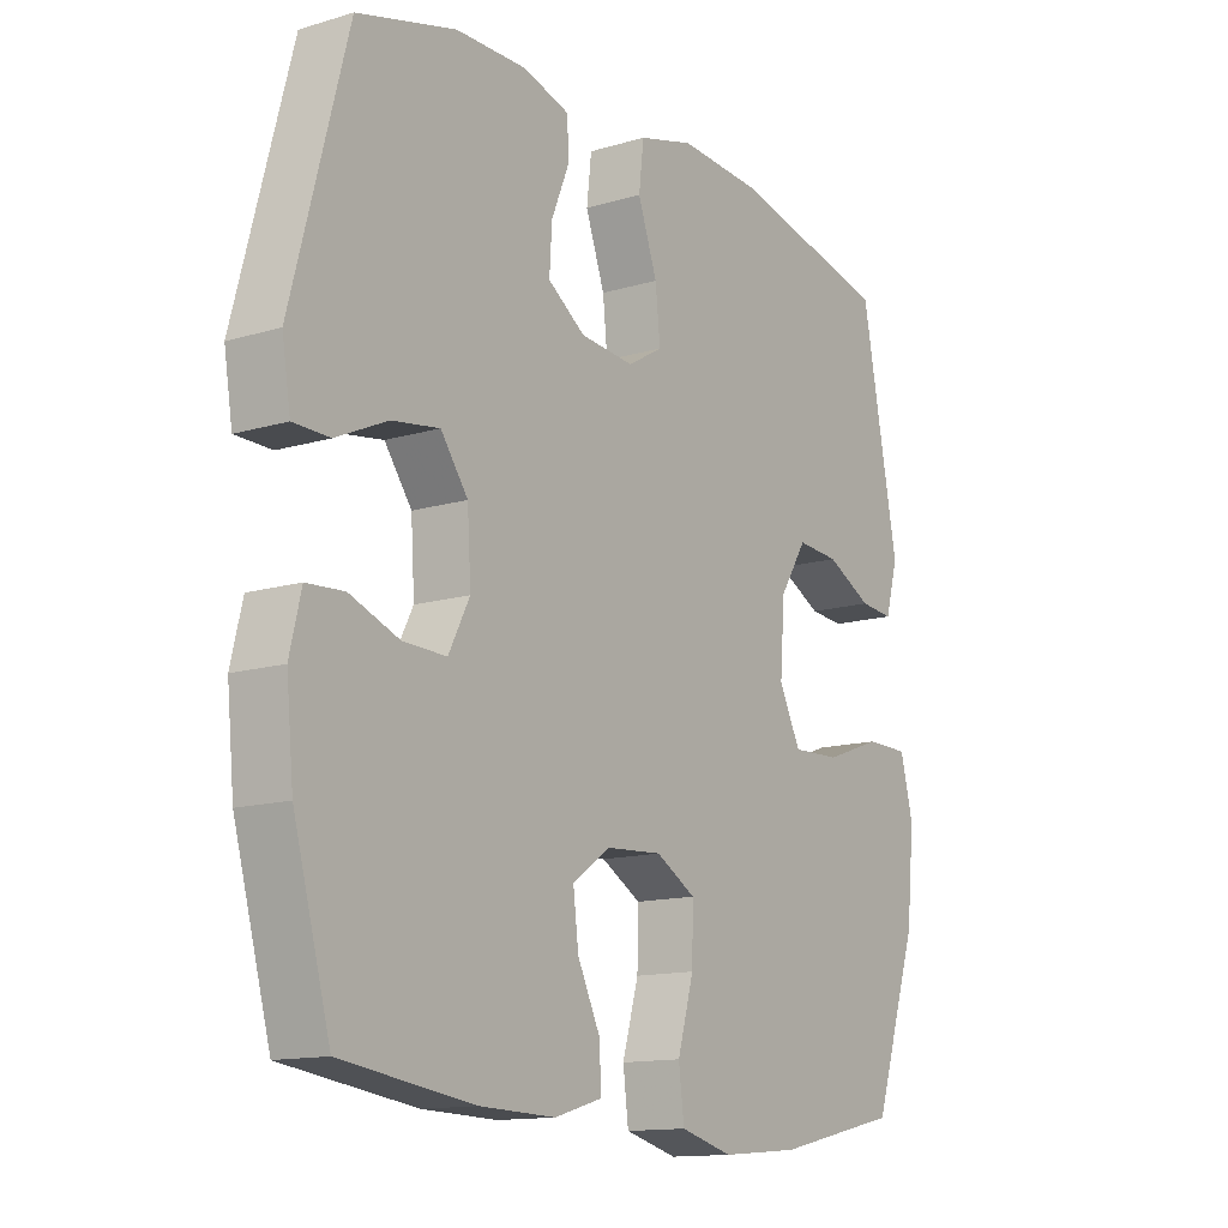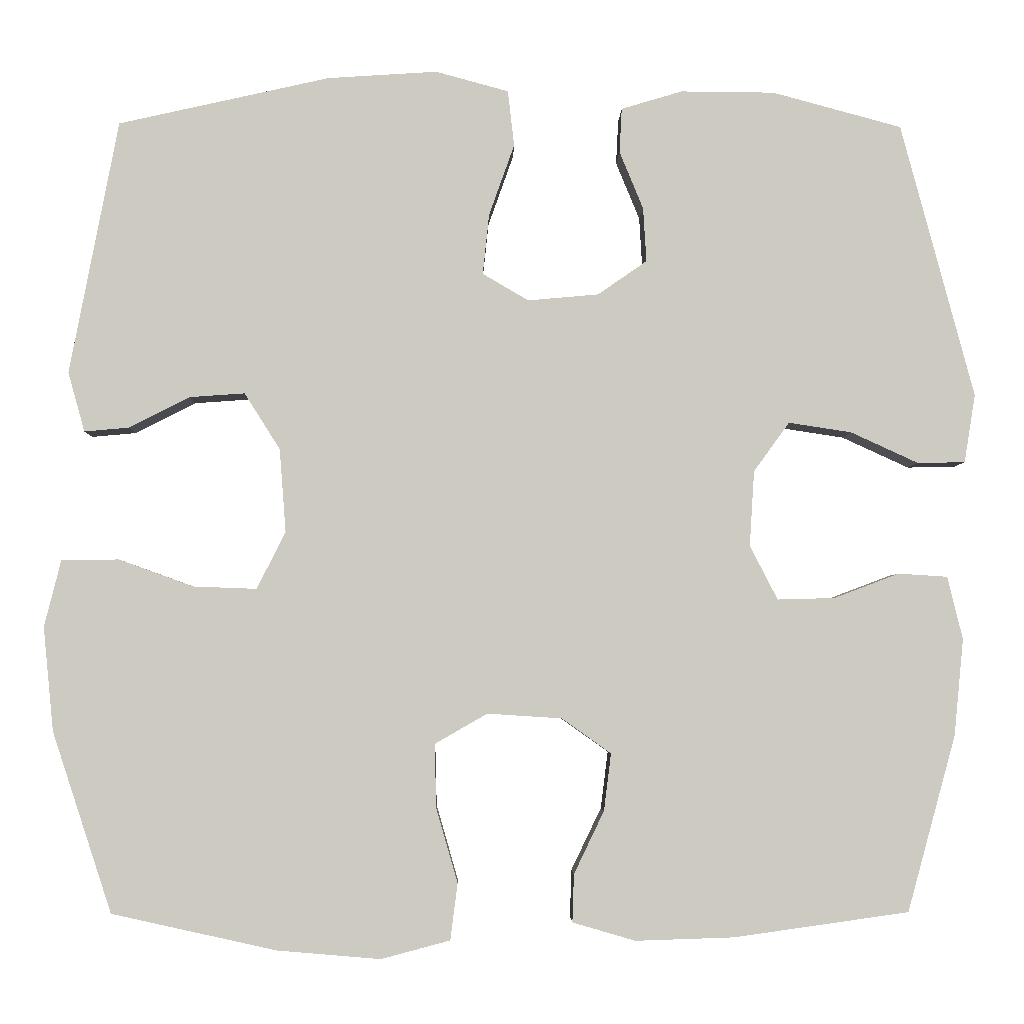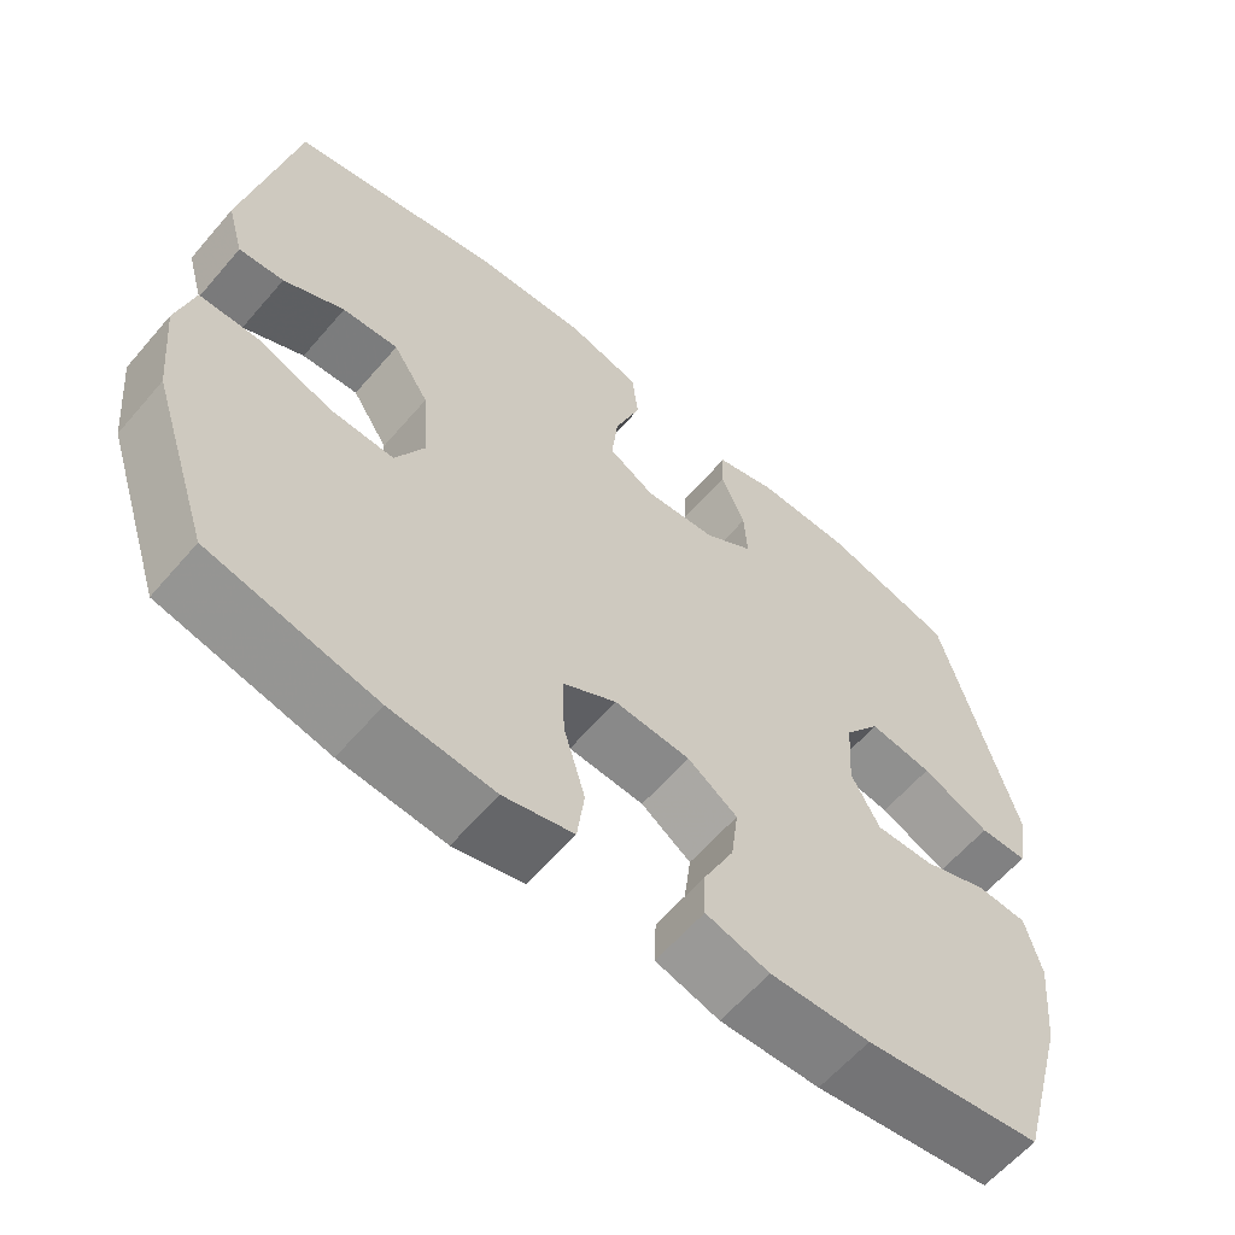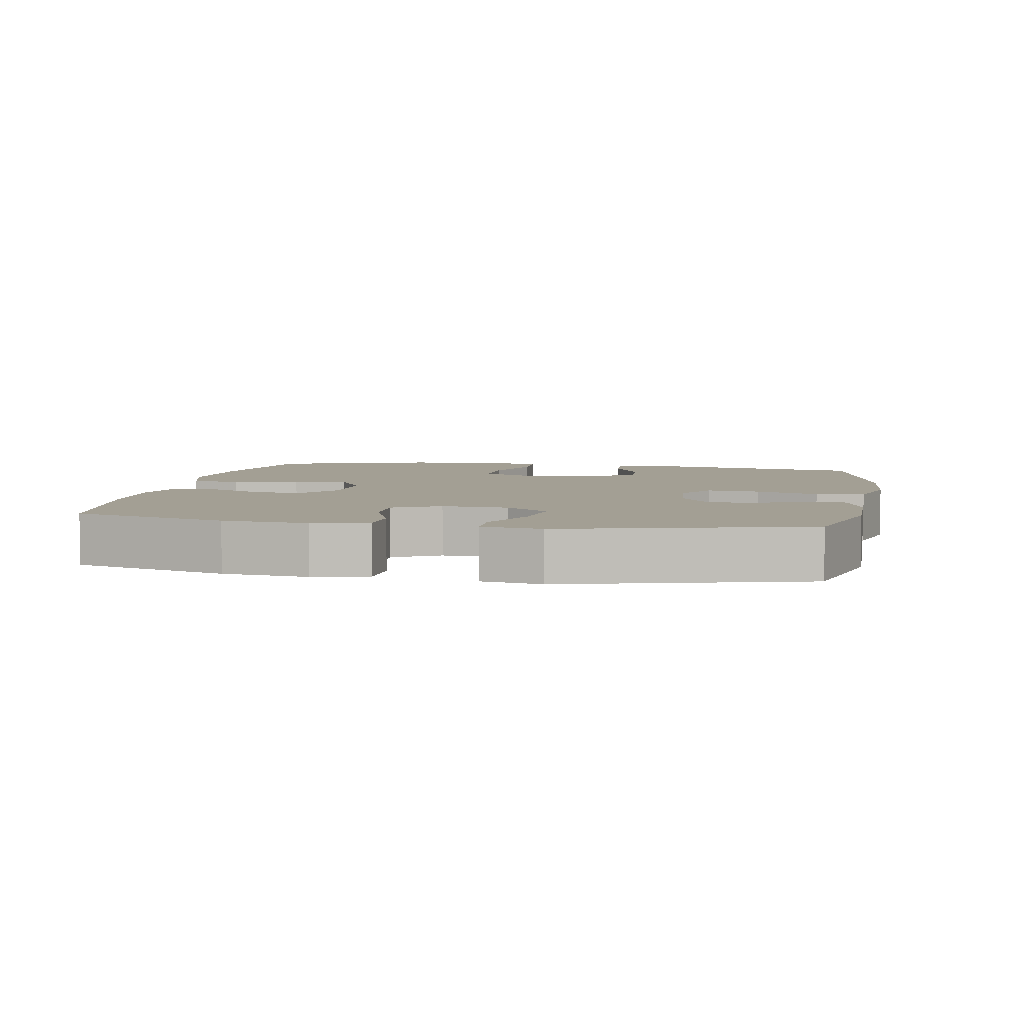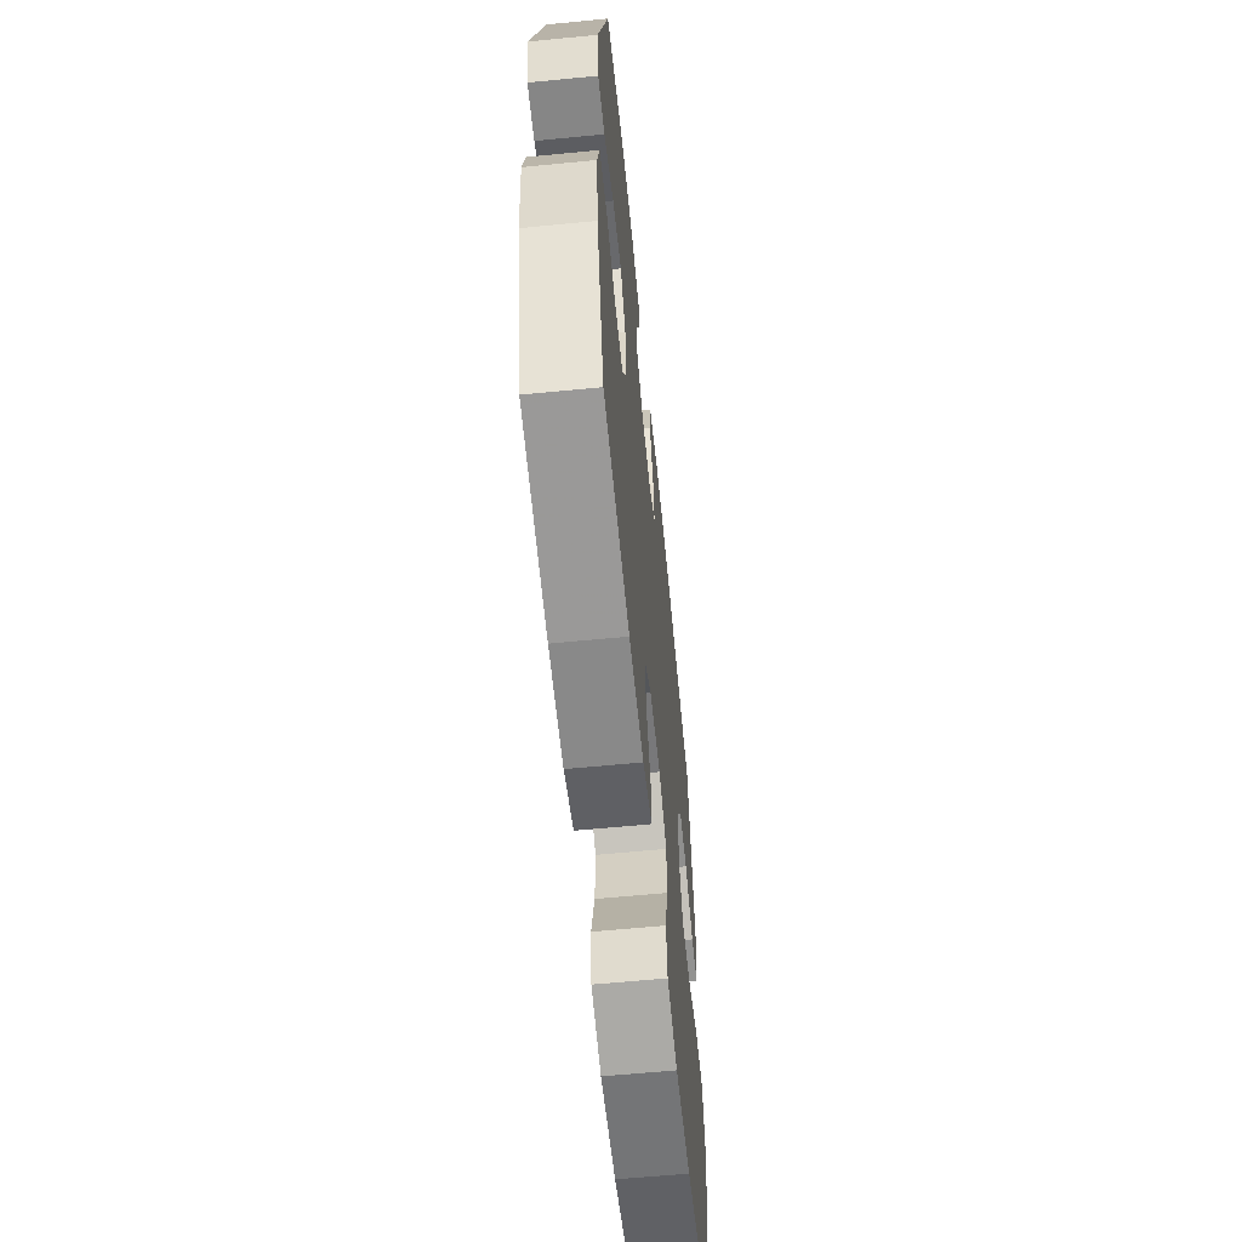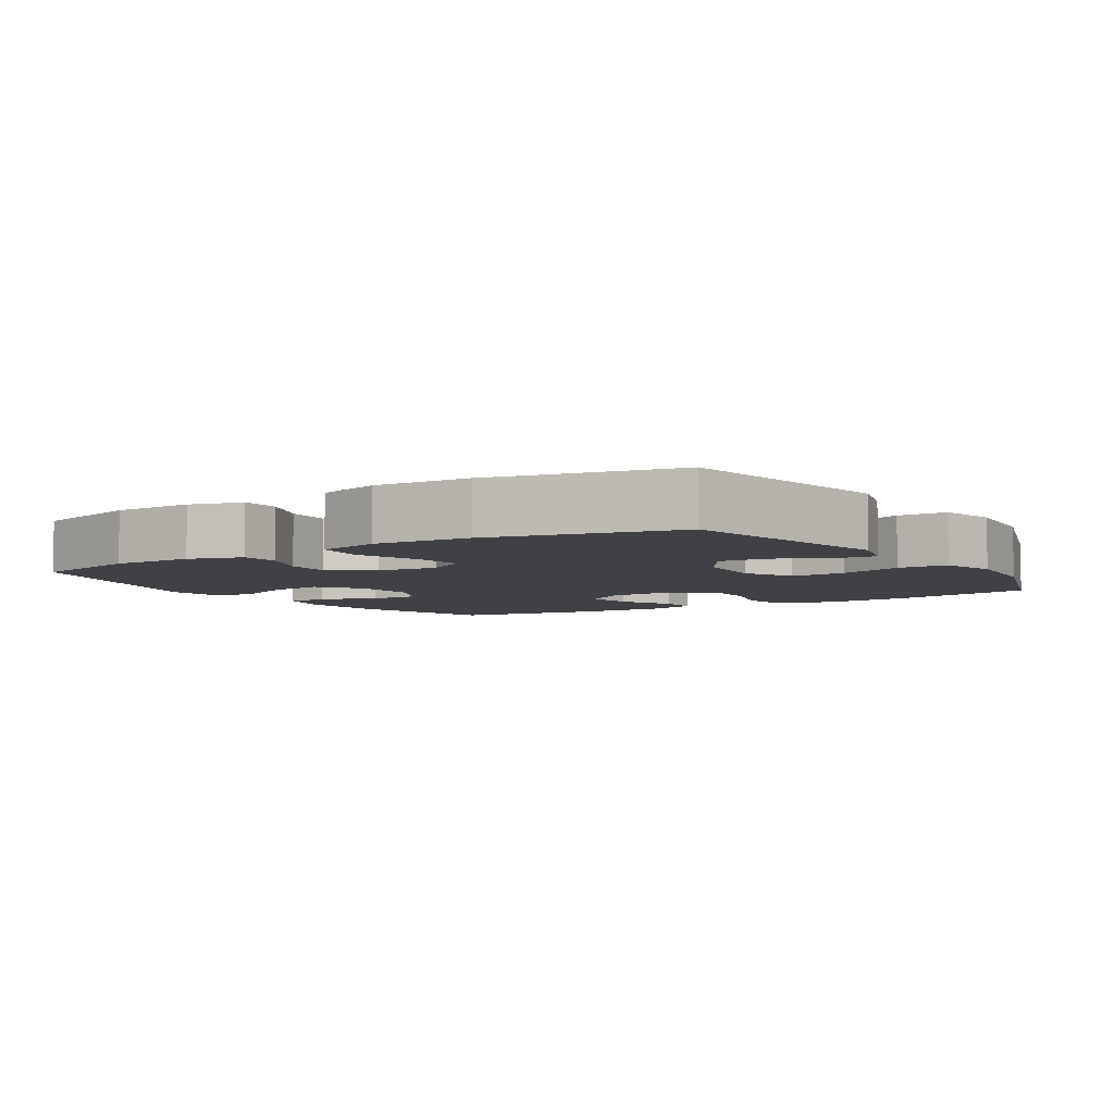
<metadata>
{"format":"obj","ext":"obj","renderer":"f3d","projection":"perspective","resolution":1024,"background":"white","views":[{"elev":-13.4,"azim":-55.8,"up":"+Z"},{"elev":-3.8,"azim":178.8,"up":"+Z"},{"elev":-61.1,"azim":139.5,"up":"+Z"},{"elev":5.3,"azim":-79.7,"up":"+Y"},{"elev":-61.2,"azim":-84.3,"up":"+Z"},{"elev":-5.5,"azim":32.5,"up":"+Y"}]}
</metadata>
<code>
v -0.5 0.07 -0.5
v -0.561 0.07 -0.279
v -0.573 0.07 -0.157
v -0.554 0.07 -0.078
v -0.492 0.07 -0.074
v -0.41 0.07 -0.105
v -0.338 0.07 -0.107
v -0.303 0.07 -0.039
v -0.309 0.07 0.056
v -0.354 0.07 0.118
v -0.433 0.07 0.106
v -0.518 0.07 0.067
v -0.578 0.07 0.068
v -0.592 0.07 0.154
v -0.5 0.07 0.5
v -0.337 0.07 0.544
v -0.219 0.07 0.545
v -0.142 0.07 0.522
v -0.139 0.07 0.466
v -0.169 0.07 0.393
v -0.173 0.07 0.325
v -0.111 0.07 0.282
v -0.022 0.07 0.274
v 0.036 0.07 0.308
v 0.028 0.07 0.384
v -0.004 0.07 0.474
v 0.004 0.07 0.544
v 0.096 0.07 0.569
v 0.234 0.07 0.56
v 0.5 0.07 0.5
v 0.561 0.07 0.18
v 0.54 0.07 0.105
v 0.484 0.07 0.11
v 0.408 0.07 0.149
v 0.338 0.07 0.154
v 0.293 0.07 0.083
v 0.285 0.07 -0.022
v 0.321 0.07 -0.094
v 0.401 0.07 -0.091
v 0.495 0.07 -0.057
v 0.567 0.07 -0.058
v 0.588 0.07 -0.142
v 0.575 0.07 -0.273
v 0.5 0.07 -0.5
v 0.293 0.07 -0.546
v 0.163 0.07 -0.557
v 0.076 0.07 -0.534
v 0.067 0.07 -0.463
v 0.094 0.07 -0.369
v 0.096 0.07 -0.289
v 0.03 0.07 -0.251
v -0.064 0.07 -0.257
v -0.126 0.07 -0.301
v -0.117 0.07 -0.373
v -0.079 0.07 -0.452
v -0.077 0.07 -0.512
v -0.156 0.07 -0.535
v -0.28 0.07 -0.531
v -0.5 0 -0.5
v -0.561 0 -0.279
v -0.573 0 -0.157
v -0.554 0 -0.078
v -0.492 0 -0.074
v -0.41 0 -0.105
v -0.338 0 -0.107
v -0.303 0 -0.039
v -0.309 0 0.056
v -0.354 0 0.118
v -0.433 0 0.106
v -0.518 0 0.067
v -0.578 0 0.068
v -0.592 0 0.154
v -0.5 0 0.5
v -0.337 0 0.544
v -0.219 0 0.545
v -0.142 0 0.522
v -0.139 0 0.466
v -0.169 0 0.393
v -0.173 0 0.325
v -0.111 0 0.282
v -0.022 0 0.274
v 0.036 0 0.308
v 0.028 0 0.384
v -0.004 0 0.474
v 0.004 0 0.544
v 0.096 0 0.569
v 0.234 0 0.56
v 0.5 0 0.5
v 0.561 0 0.18
v 0.54 0 0.105
v 0.484 0 0.11
v 0.408 0 0.149
v 0.338 0 0.154
v 0.293 0 0.083
v 0.285 0 -0.022
v 0.321 0 -0.094
v 0.401 0 -0.091
v 0.495 0 -0.057
v 0.567 0 -0.058
v 0.588 0 -0.142
v 0.575 0 -0.273
v 0.5 0 -0.5
v 0.293 0 -0.546
v 0.163 0 -0.557
v 0.076 0 -0.534
v 0.067 0 -0.463
v 0.094 0 -0.369
v 0.096 0 -0.289
v 0.03 0 -0.251
v -0.064 0 -0.257
v -0.126 0 -0.301
v -0.117 0 -0.373
v -0.079 0 -0.452
v -0.077 0 -0.512
v -0.156 0 -0.535
v -0.28 0 -0.531
f 54 55 56 57
f 53 54 57 58
f 46 47 48 49
f 46 49 50
f 45 46 50
f 44 45 50
f 43 44 50 51
f 39 40 41 42
f 38 39 42 43
f 31 32 33 34
f 31 34 35
f 30 31 35
f 29 30 35 36
f 25 26 27 28
f 24 25 28 29
f 17 18 19 20
f 17 20 21
f 16 17 21
f 15 16 21
f 14 15 21 22
f 11 12 13 14
f 10 11 14 22
f 3 4 5 6
f 3 6 7
f 2 3 7
f 53 58 1 2
f 52 53 2 7
f 51 52 7 8
f 38 43 51 8
f 37 38 8 9
f 24 29 36 37
f 23 24 37 9
f 9 10 22 23
f 115 114 113 112
f 116 115 112 111
f 107 106 105 104
f 108 107 104
f 108 104 103
f 108 103 102
f 109 108 102 101
f 100 99 98 97
f 101 100 97 96
f 92 91 90 89
f 93 92 89
f 93 89 88
f 94 93 88 87
f 86 85 84 83
f 87 86 83 82
f 78 77 76 75
f 79 78 75
f 79 75 74
f 79 74 73
f 80 79 73 72
f 72 71 70 69
f 80 72 69 68
f 64 63 62 61
f 65 64 61
f 65 61 60
f 60 59 116 111
f 65 60 111 110
f 66 65 110 109
f 66 109 101 96
f 67 66 96 95
f 95 94 87 82
f 67 95 82 81
f 81 80 68 67
f 1 59 60 2
f 2 60 61 3
f 3 61 62 4
f 4 62 63 5
f 5 63 64 6
f 6 64 65 7
f 7 65 66 8
f 8 66 67 9
f 9 67 68 10
f 10 68 69 11
f 11 69 70 12
f 12 70 71 13
f 13 71 72 14
f 14 72 73 15
f 15 73 74 16
f 16 74 75 17
f 17 75 76 18
f 18 76 77 19
f 19 77 78 20
f 20 78 79 21
f 21 79 80 22
f 22 80 81 23
f 23 81 82 24
f 24 82 83 25
f 25 83 84 26
f 26 84 85 27
f 27 85 86 28
f 28 86 87 29
f 29 87 88 30
f 30 88 89 31
f 31 89 90 32
f 32 90 91 33
f 33 91 92 34
f 34 92 93 35
f 35 93 94 36
f 36 94 95 37
f 37 95 96 38
f 38 96 97 39
f 39 97 98 40
f 40 98 99 41
f 41 99 100 42
f 42 100 101 43
f 43 101 102 44
f 44 102 103 45
f 45 103 104 46
f 46 104 105 47
f 47 105 106 48
f 48 106 107 49
f 49 107 108 50
f 50 108 109 51
f 51 109 110 52
f 52 110 111 53
f 53 111 112 54
f 54 112 113 55
f 55 113 114 56
f 56 114 115 57
f 57 115 116 58
f 58 116 59 1

</code>
